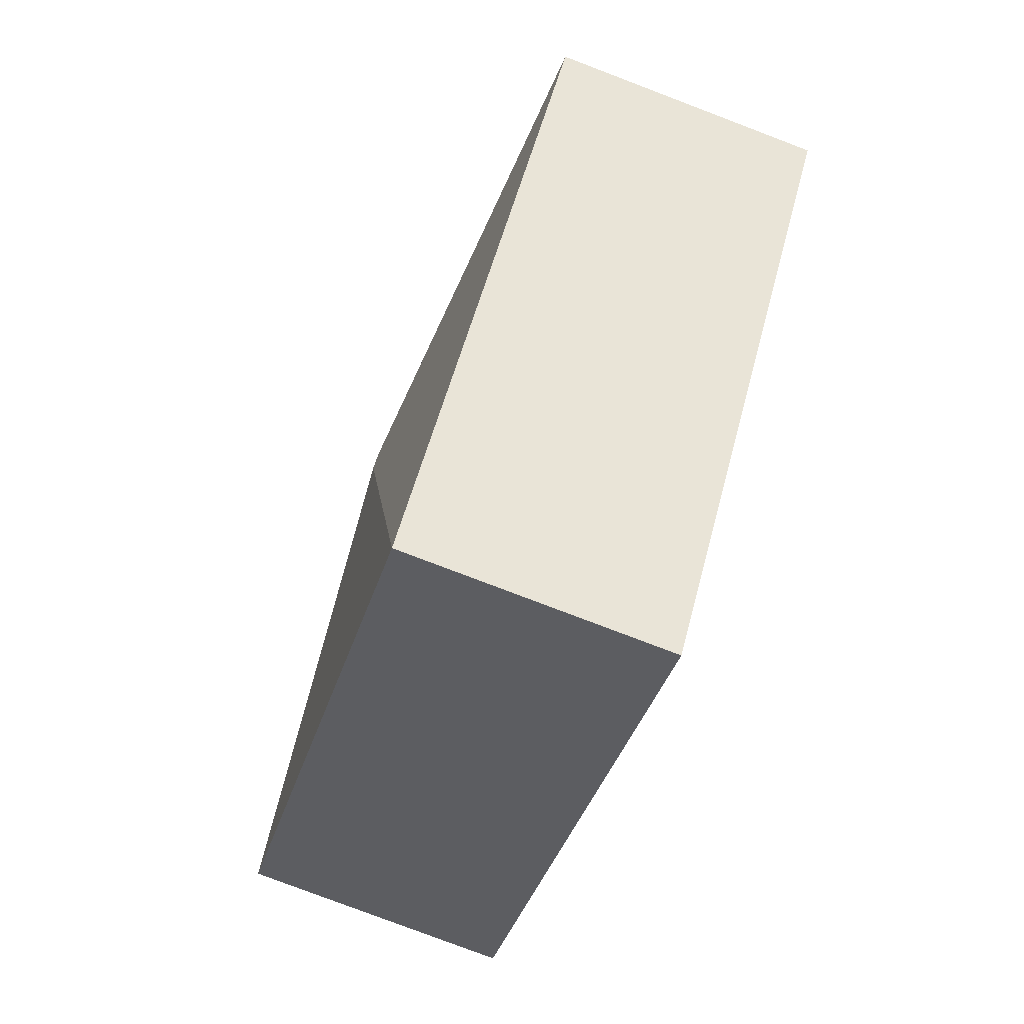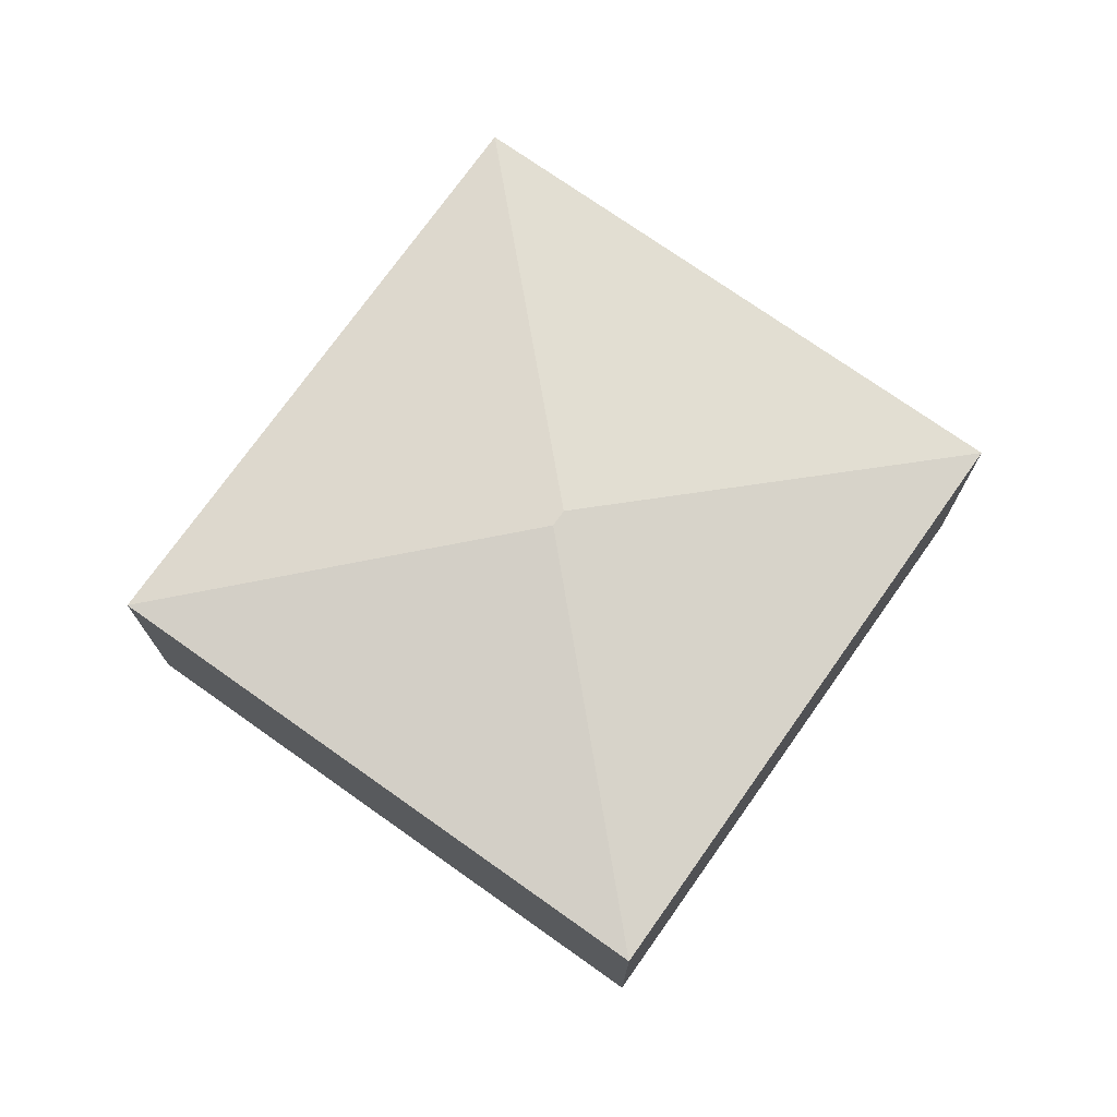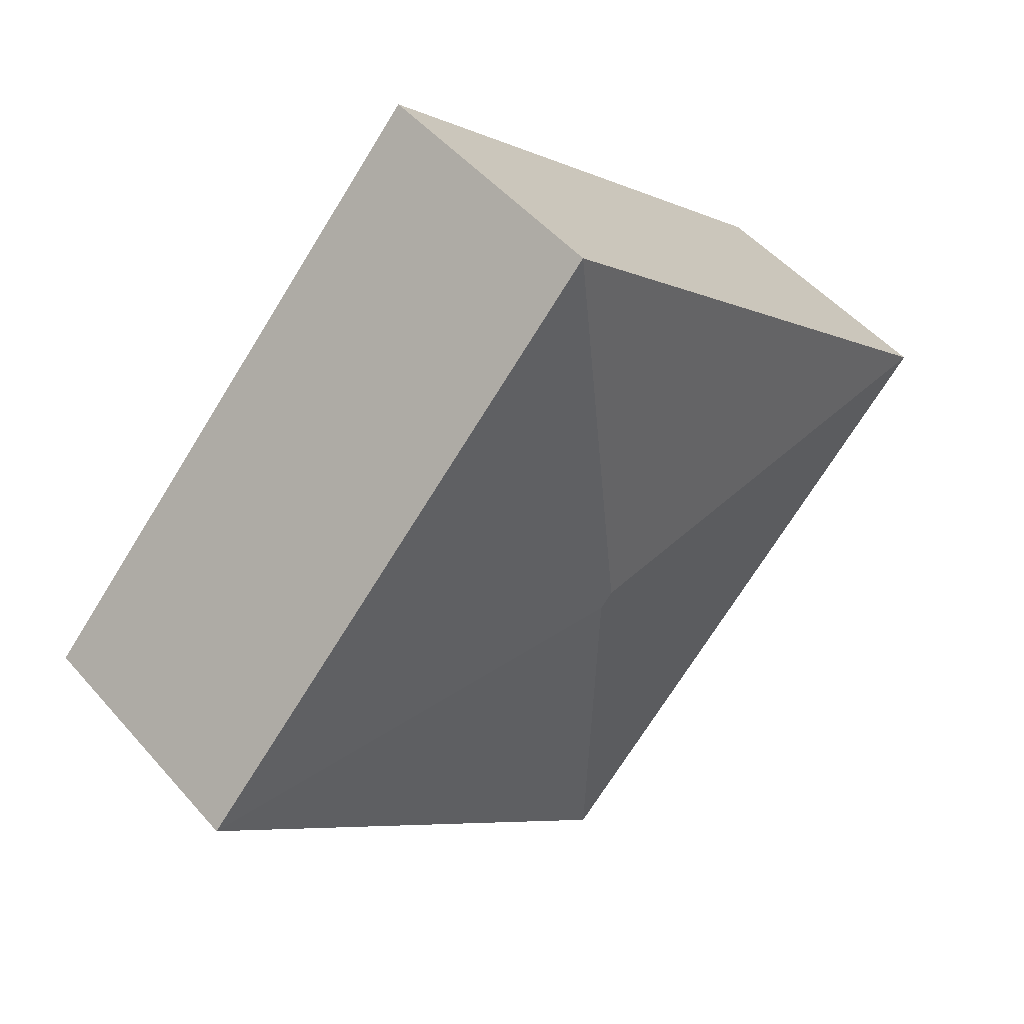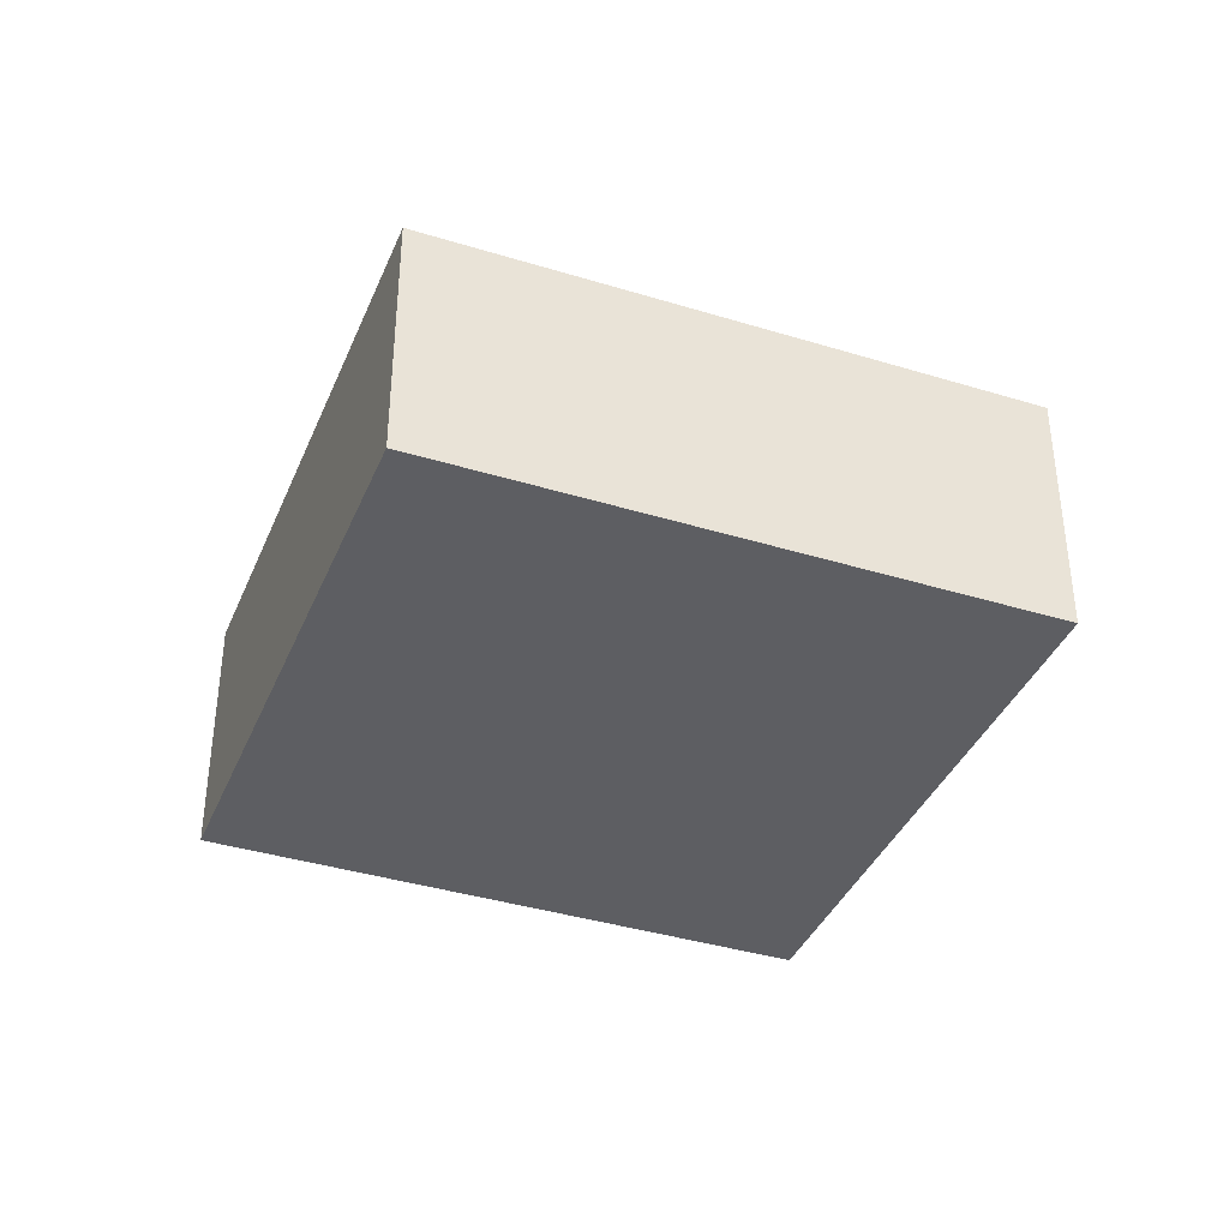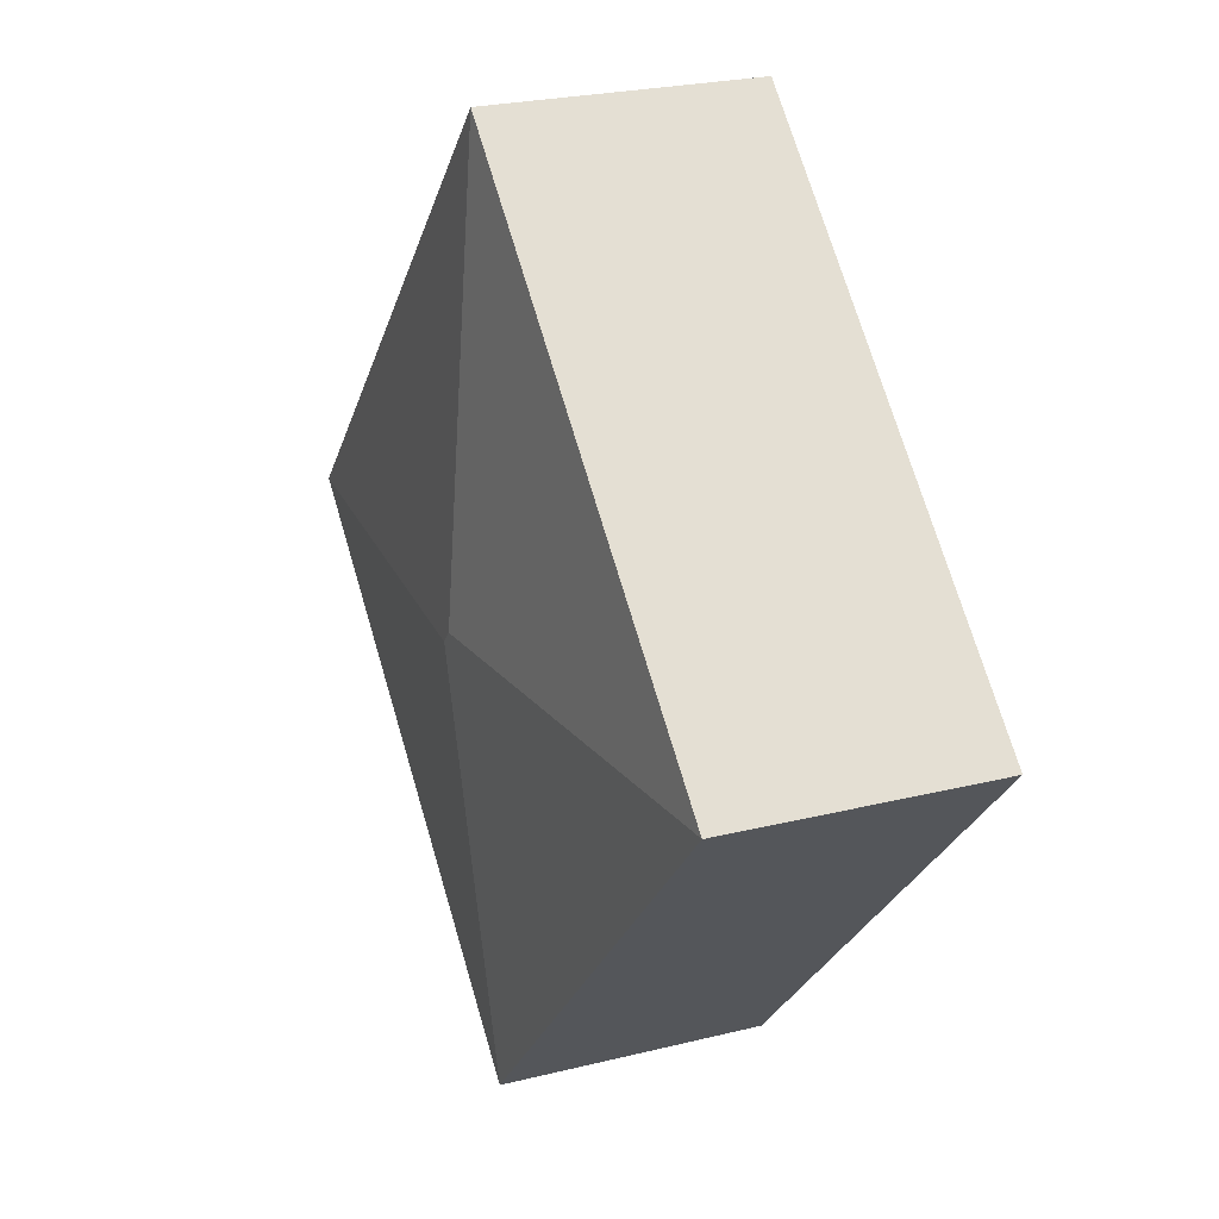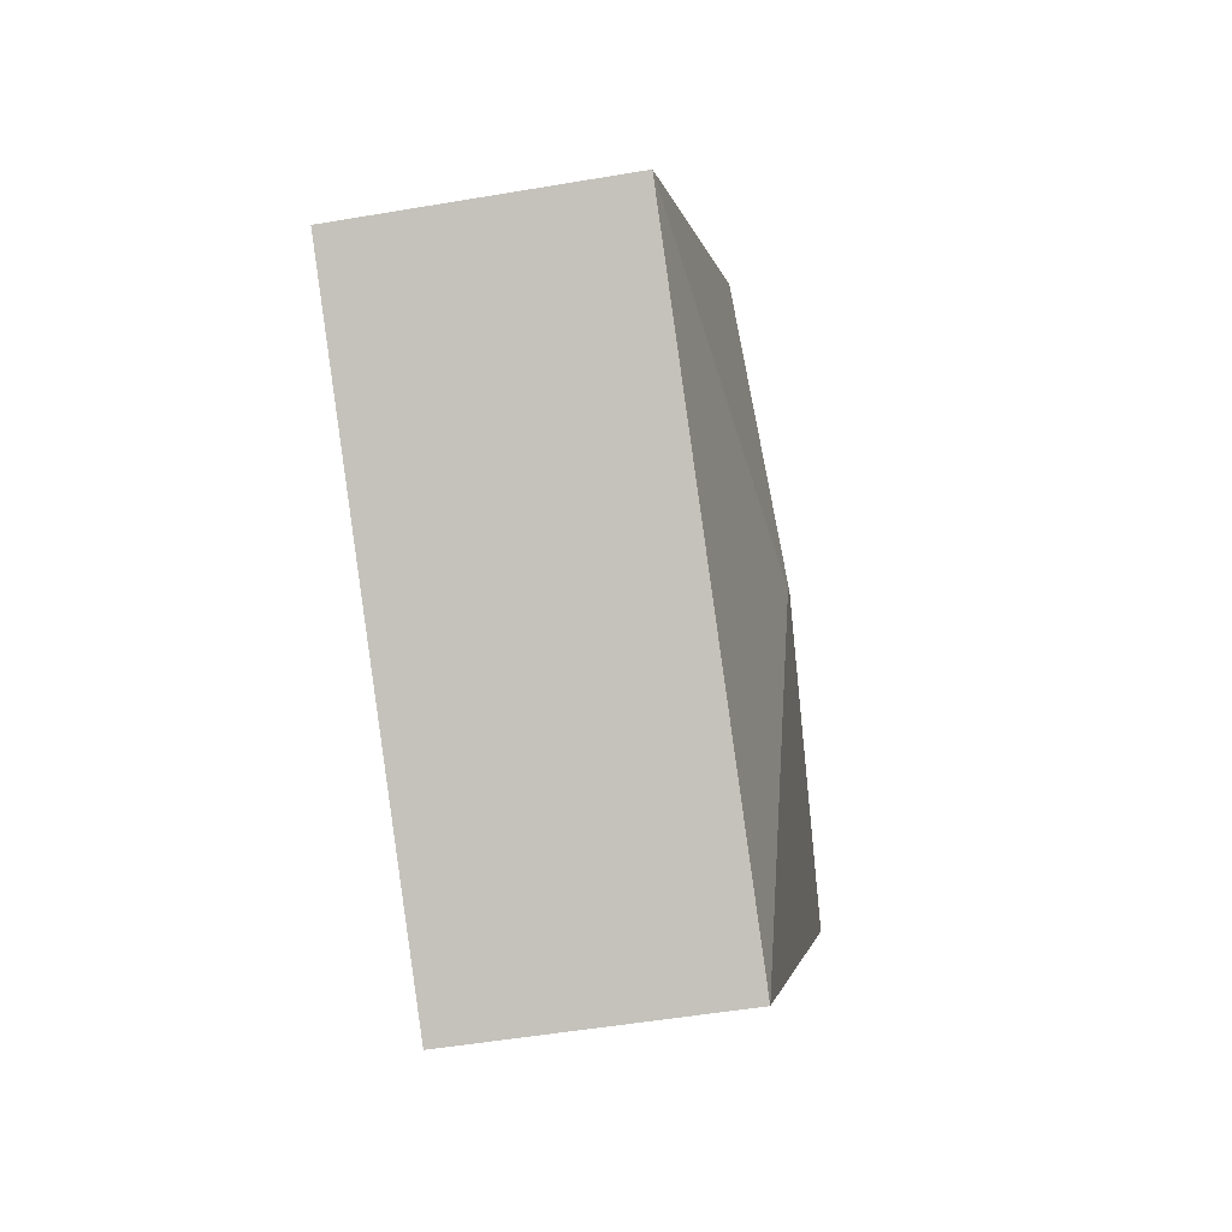
<metadata>
{"format":"obj","ext":"obj","renderer":"f3d","projection":"perspective","resolution":1024,"background":"white","views":[{"elev":-79.5,"azim":-110.8,"up":"+Z"},{"elev":74.0,"azim":-7.2,"up":"+Y"},{"elev":49.5,"azim":140.9,"up":"+Z"},{"elev":-38.4,"azim":26.3,"up":"+Y"},{"elev":24.3,"azim":-112.4,"up":"+Z"},{"elev":-49.2,"azim":100.8,"up":"+Z"}]}
</metadata>
<code>
v  3.496 2.336 -3.816
v  4.053 2.655 -0.296
v  3.881 2.336 -4.236
v  0.174 2.336 -0.19
v  3.941 2.655 -0.173
v  0 2.336 1.43e-16
v  7.994 2.336 -0.468
v  4.113 2.336 3.768
v  0 0 0
v  4.113 -2.307e-16 3.768
v  7.994 2.866e-17 -0.468
v  3.881 2.594e-16 -4.236
v  0.174 1.163e-17 -0.19
v  3.496 2.337e-16 -3.816
g defaultobject
f 1 2 3
f 2 1 4
f 2 4 5
f 5 4 6
f 2 7 3
f 5 6 8
f 2 8 7
f 8 2 5
f 9 8 6
f 8 9 10
f 10 7 8
f 7 10 11
f 11 3 7
f 3 11 12
f 4 9 6
f 9 4 1
f 9 1 13
f 13 1 14
f 14 1 3
f 14 3 12
f 9 11 10
f 11 9 12
f 12 9 13
f 12 13 14

</code>
